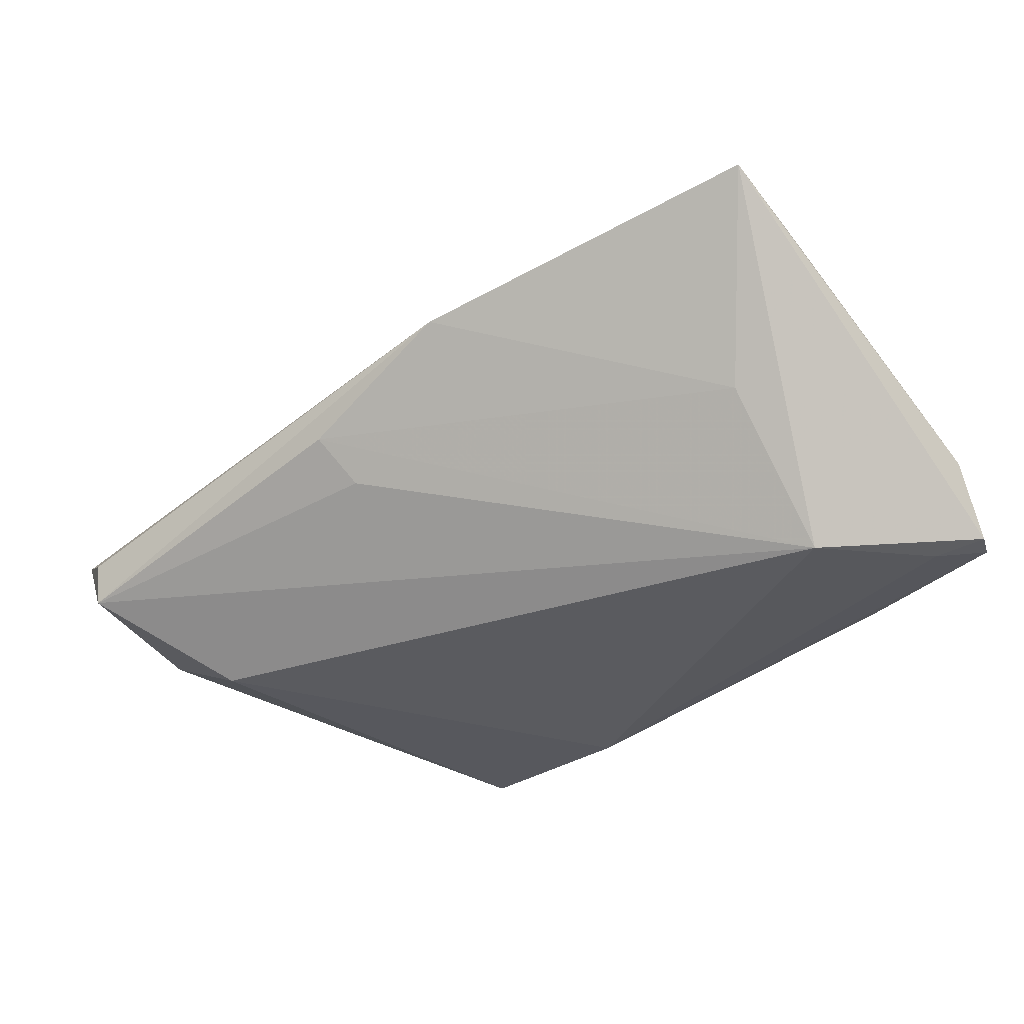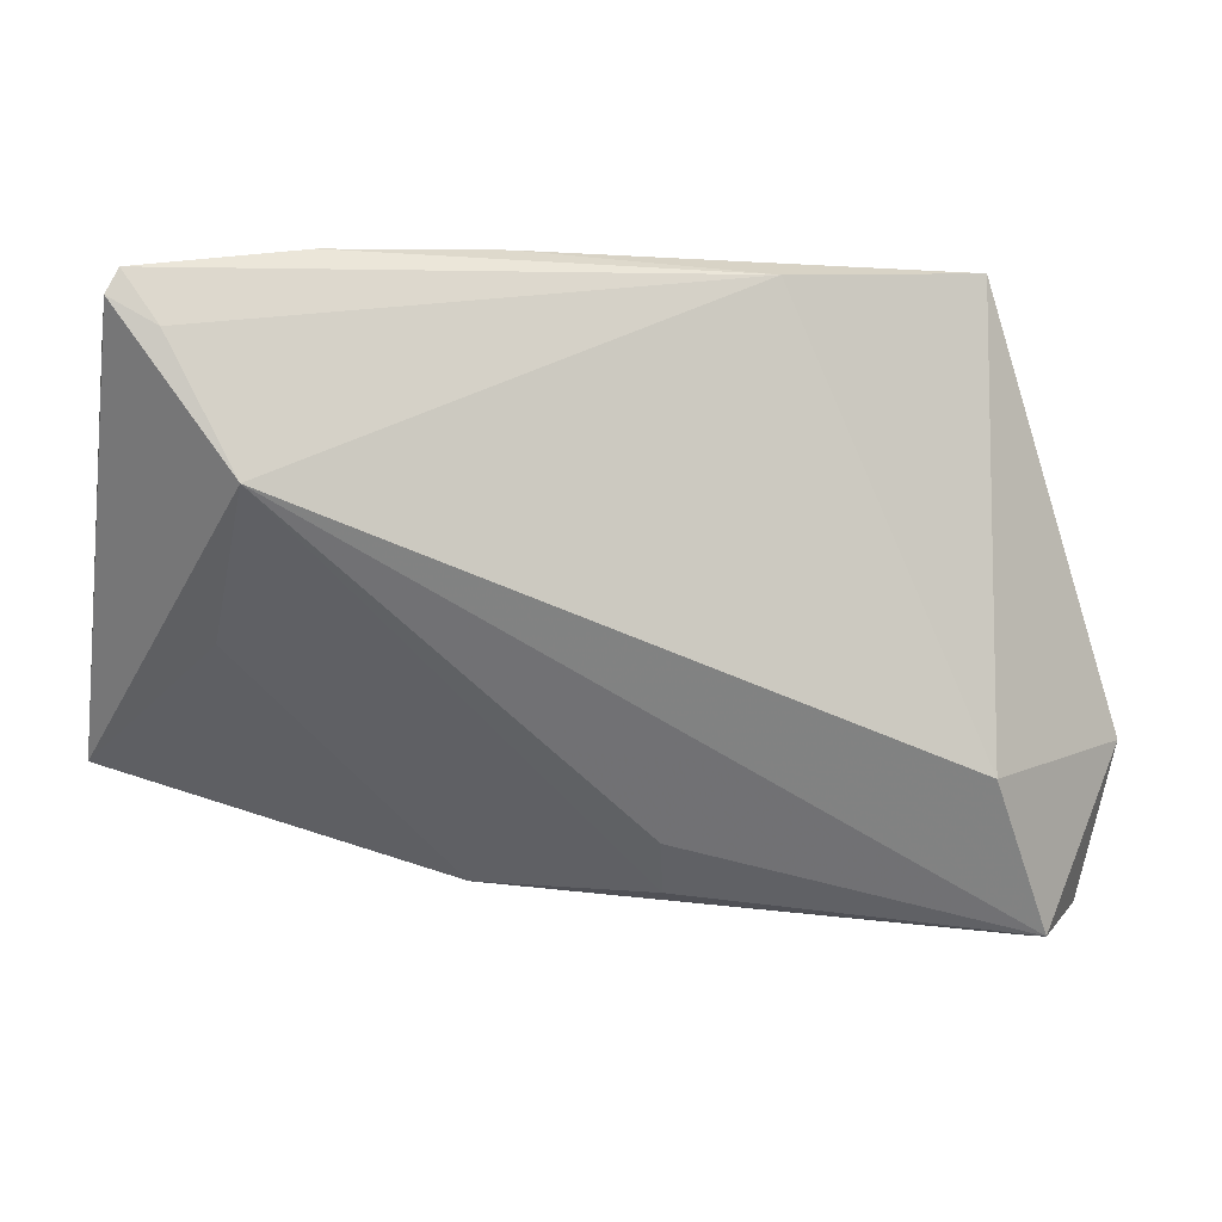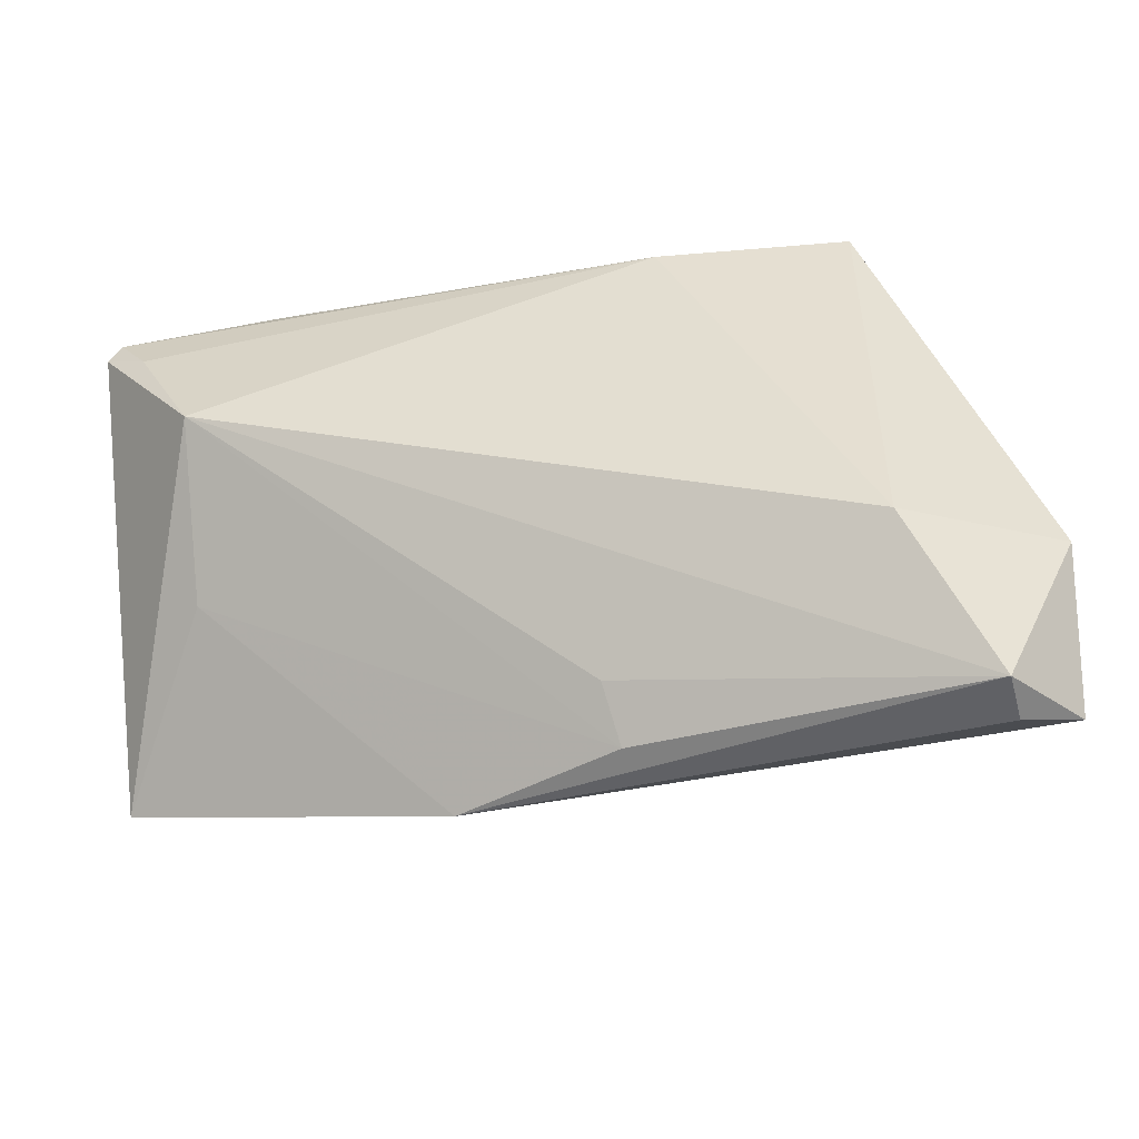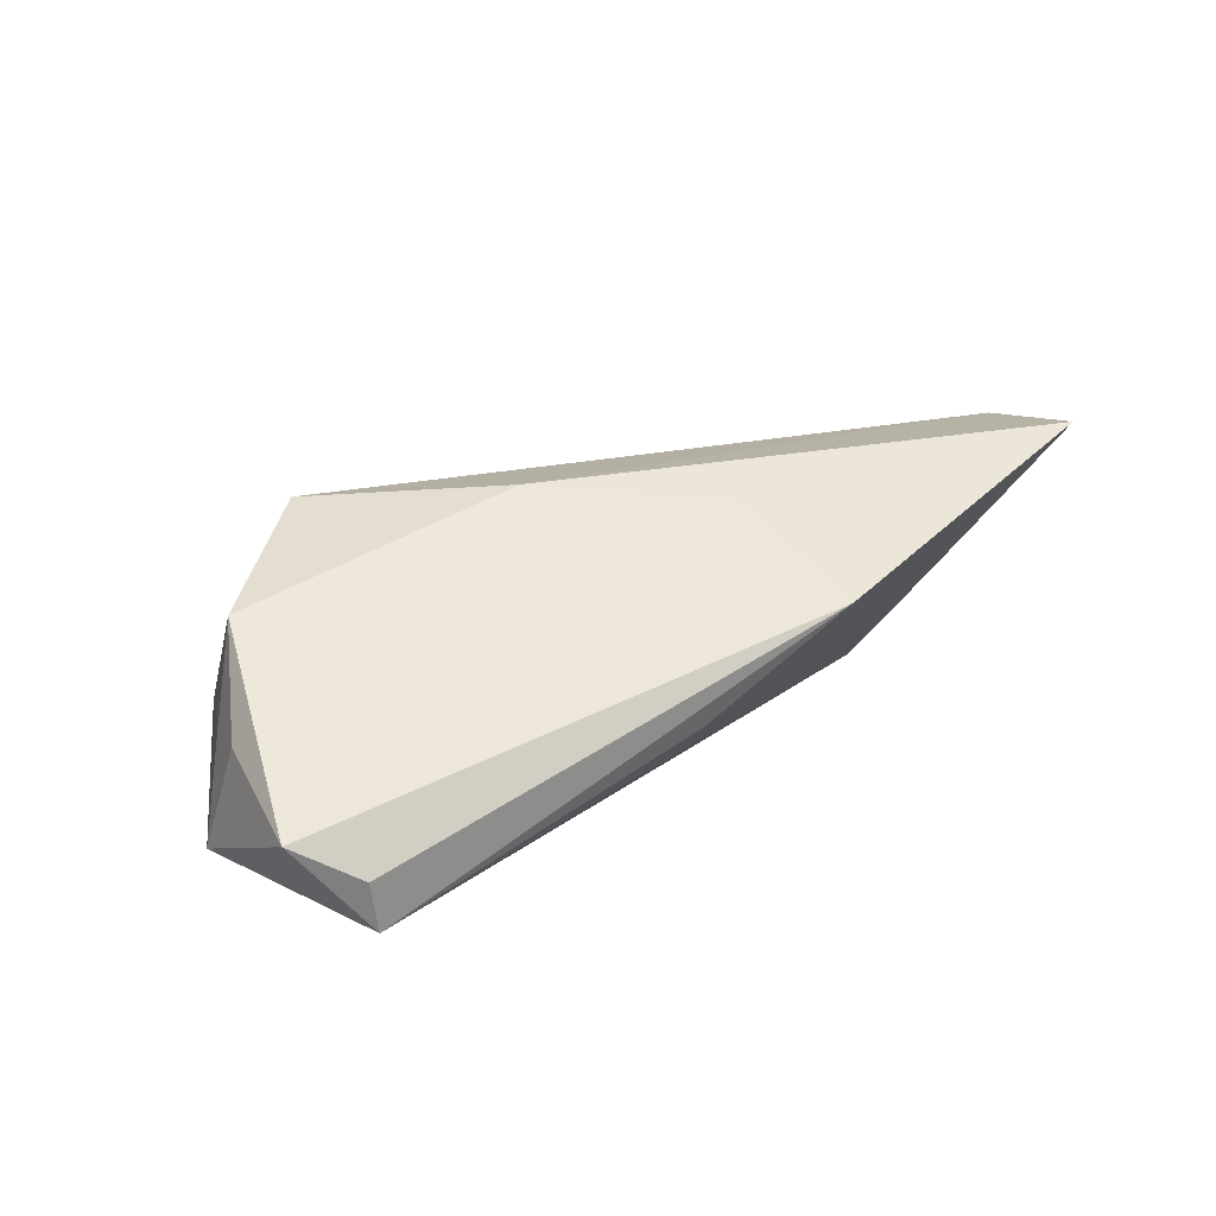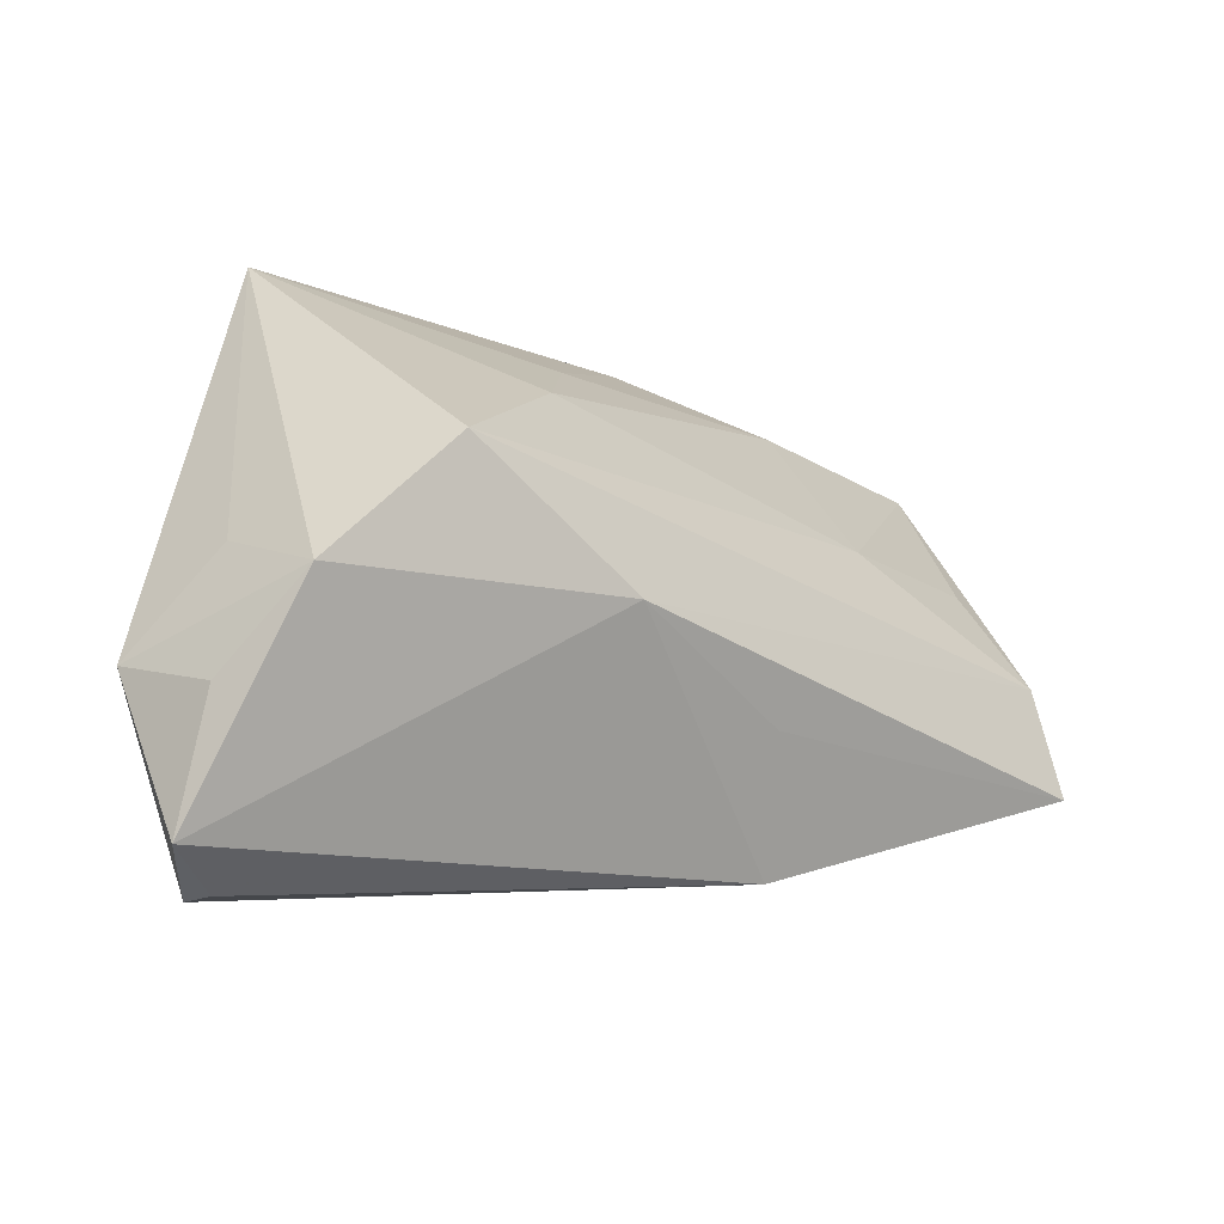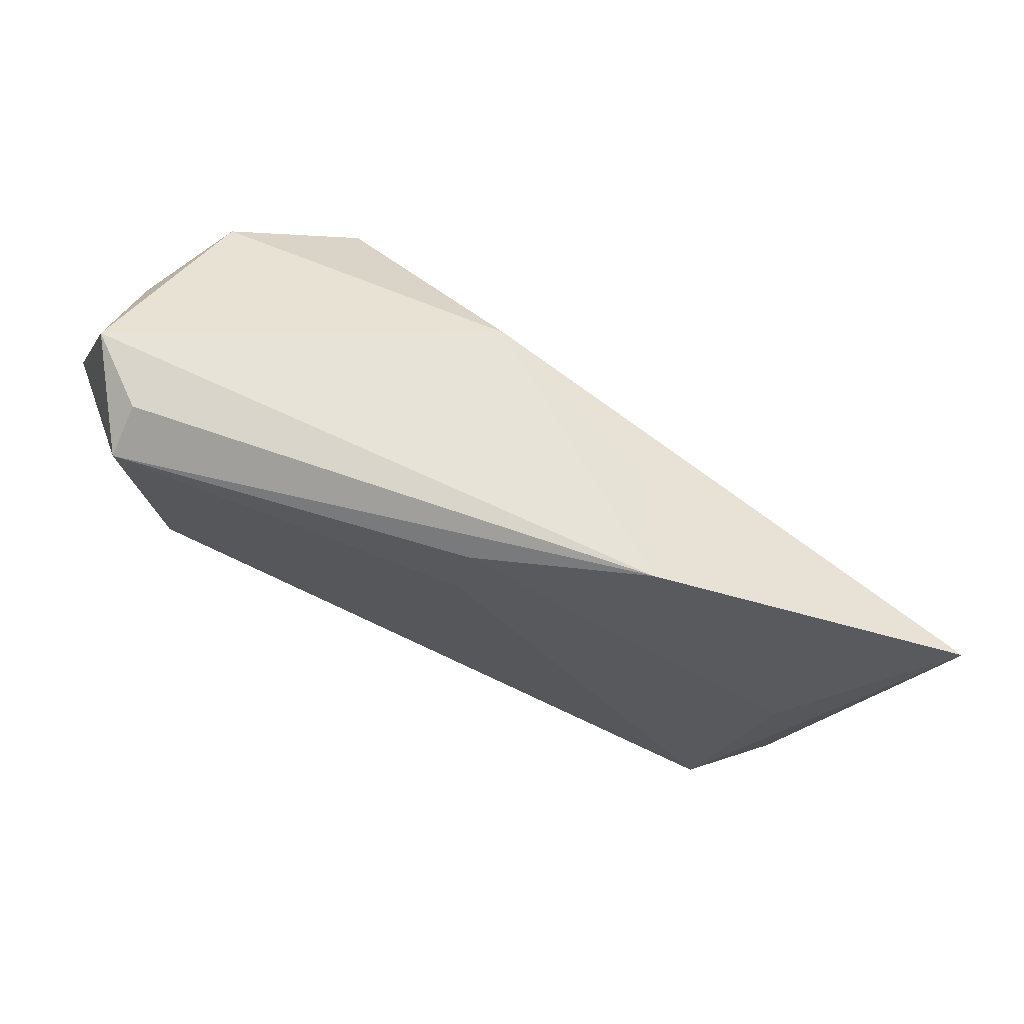
<metadata>
{"format":"obj","ext":"obj","renderer":"f3d","projection":"perspective","resolution":1024,"background":"white","views":[{"elev":-33.2,"azim":44.2,"up":"+Z"},{"elev":-4.7,"azim":165.0,"up":"+Y"},{"elev":-49.5,"azim":-173.2,"up":"+Y"},{"elev":24.3,"azim":-29.9,"up":"+Z"},{"elev":-15.4,"azim":-42.8,"up":"+Y"},{"elev":-75.0,"azim":-32.8,"up":"+Y"}]}
</metadata>
<code>
v -0.04579 -0.00787 0.0151
v -0.05005 -0.01807 0.005788
v -0.003105 -0.03129 0.002075
v 0.01072 -0.01562 0.01884
v 0.05447 -0.004028 0.01805
v 0.04486 -0.005724 -0.0009314
v -0.05103 -0.03269 0.002189
v -0.04383 -0.03616 -0.00205
v 0.05093 0.008038 0.01046
v 0.05587 0.02984 -0.01345
v -0.001502 -0.02599 -0.002963
v -0.00312 0.02531 0.0004337
v 0.05685 0.02433 -0.003085
v 0.02973 0.008575 0.01368
v -0.03251 0.006615 0.02046
v -0.05236 -0.01481 -0.006669
v -0.0337 0.03386 -0.01557
v -0.0429 -0.03594 -0.008115
v 0.05203 0.02389 -0.01505
v -0.01156 -0.006512 0.02224
v 0.04445 0.008616 -0.01735
v 0.03183 0.02647 -0.001837
v -0.0463 -0.003135 0.001747
v 0.05628 -0.0172 0.02065
v 0.03685 0.03275 -0.01339
v 0.01709 0.03386 -0.01314
v 0.0573 0.02704 -0.01337
v -0.01346 0.0176 0.01053
v 0.01607 -0.03014 0.0114
v -0.01024 0.03199 -0.01735
v -0.03334 -0.0193 -0.01735
f 17 1 15
f 23 17 16
f 16 1 23
f 23 1 17
f 27 24 21
f 2 1 16
f 1 2 7
f 16 18 7
f 7 2 16
f 20 15 1
f 1 7 20
f 27 21 19
f 31 21 18
f 16 17 31
f 31 18 16
f 5 20 24
f 15 20 5
f 17 15 28
f 9 5 13
f 13 25 22
f 13 24 27
f 13 5 24
f 24 20 4
f 6 21 24
f 6 3 21
f 18 21 11
f 11 3 18
f 21 3 11
f 18 3 29
f 29 20 7
f 29 4 20
f 24 4 29
f 29 6 24
f 3 6 29
f 30 31 17
f 21 31 30
f 30 19 21
f 22 25 26
f 26 30 17
f 25 30 26
f 22 28 14
f 14 13 22
f 9 13 14
f 14 28 15
f 15 5 14
f 14 5 9
f 8 7 18
f 18 29 8
f 8 29 7
f 19 30 10
f 10 30 25
f 27 19 10
f 10 13 27
f 25 13 10
f 12 28 22
f 22 26 12
f 17 28 12
f 12 26 17

</code>
